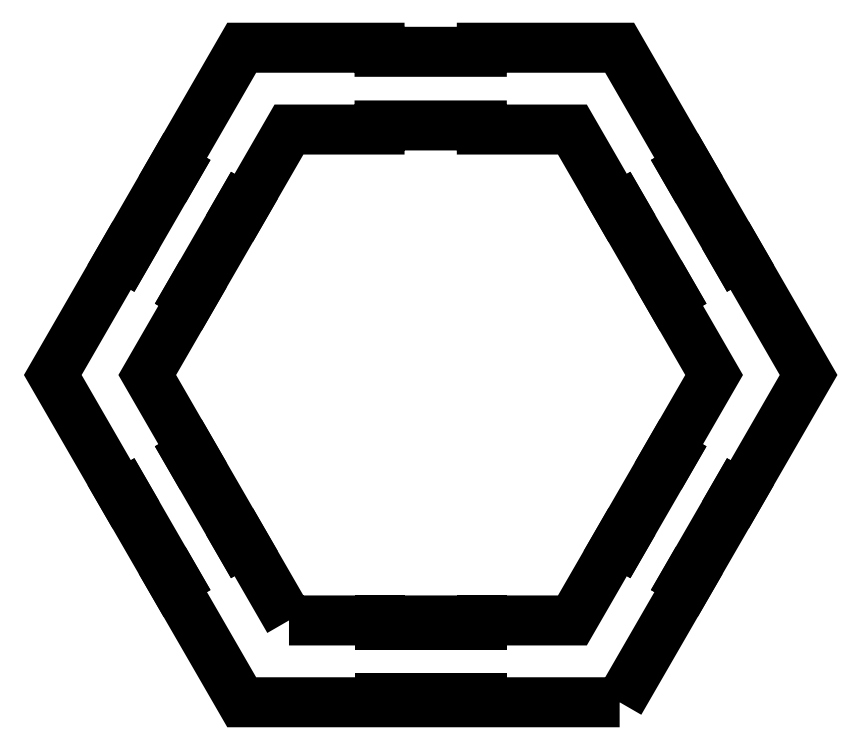
<metadata>
{"format":"dxf","ext":"dxf","renderer":"ezdxf+matplotlib","layout":"modelspace","background":"white","min_lineweight":24,"dpi":150}
</metadata>
<code>
0
SECTION
2
ENTITIES
0
LWPOLYLINE
8
0
90
10
70
1
43
0
10
138.6
20
-240
10
277.1
20
6.443e-14
10
138.6
20
240
10
37.5
20
240
10
37.5
20
237
10
-37.5
20
237
10
-37.5
20
240
10
-138.6
20
240
10
-277.1
20
3.985e-14
10
-138.6
20
-240
0
LWPOLYLINE
8
0
90
10
70
1
43
0
10
-103.9
20
-180
10
103.9
20
-180
10
207.8
20
-2.094e-15
10
103.9
20
180
10
37.5
20
180
10
37.5
20
183
10
-37.5
20
183
10
-37.5
20
180
10
-103.9
20
180
10
-207.8
20
1.309e-13
0
LINE
8
0
10
-186.5
20
151
30
0
11
-224
21
86.02
31
0
0
LINE
8
0
10
-224
20
86.02
30
0
11
-226.6
21
87.52
31
0
0
LINE
8
0
10
-189.1
20
152.5
30
0
11
-186.5
21
151
31
0
0
LINE
8
0
10
-139.7
20
124
30
0
11
-177.2
21
59.02
31
0
0
LINE
8
0
10
-177.2
20
59.02
30
0
11
-174.6
21
57.52
31
0
0
LINE
8
0
10
-137.1
20
122.5
30
0
11
-139.7
21
124
31
0
0
LINE
8
0
10
-224
20
-86.02
30
0
11
-186.5
21
-151
31
0
0
LINE
8
0
10
-186.5
20
-151
30
0
11
-189.1
21
-152.5
31
0
0
LINE
8
0
10
-226.6
20
-87.52
30
0
11
-224
21
-86.02
31
0
0
LINE
8
0
10
-177.2
20
-59.02
30
0
11
-139.7
21
-124
31
0
0
LINE
8
0
10
-139.7
20
-124
30
0
11
-137.1
21
-122.5
31
0
0
LINE
8
0
10
-174.6
20
-57.52
30
0
11
-177.2
21
-59.02
31
0
0
LINE
8
0
10
-37.5
20
-237
30
0
11
37.5
21
-237
31
0
0
LINE
8
0
10
37.5
20
-237
30
0
11
37.5
21
-240
31
0
0
LINE
8
0
10
-37.5
20
-240
30
0
11
-37.5
21
-237
31
0
0
LINE
8
0
10
-37.5
20
-183
30
0
11
37.5
21
-183
31
0
0
LINE
8
0
10
37.5
20
-183
30
0
11
37.5
21
-180
31
0
0
LINE
8
0
10
-37.5
20
-180
30
0
11
-37.5
21
-183
31
0
0
LINE
8
0
10
186.5
20
-151
30
0
11
224
21
-86.02
31
0
0
LINE
8
0
10
224
20
-86.02
30
0
11
226.6
21
-87.52
31
0
0
LINE
8
0
10
189.1
20
-152.5
30
0
11
186.5
21
-151
31
0
0
LINE
8
0
10
139.7
20
-124
30
0
11
177.2
21
-59.02
31
0
0
LINE
8
0
10
177.2
20
-59.02
30
0
11
174.6
21
-57.52
31
0
0
LINE
8
0
10
137.1
20
-122.5
30
0
11
139.7
21
-124
31
0
0
LINE
8
0
10
224
20
86.02
30
0
11
186.5
21
151
31
0
0
LINE
8
0
10
186.5
20
151
30
0
11
189.1
21
152.5
31
0
0
LINE
8
0
10
226.6
20
87.52
30
0
11
224
21
86.02
31
0
0
LINE
8
0
10
177.2
20
59.02
30
0
11
139.7
21
124
31
0
0
LINE
8
0
10
139.7
20
124
30
0
11
137.1
21
122.5
31
0
0
LINE
8
0
10
174.6
20
57.52
30
0
11
177.2
21
59.02
31
0
0
ENDSEC
0
EOF

</code>
